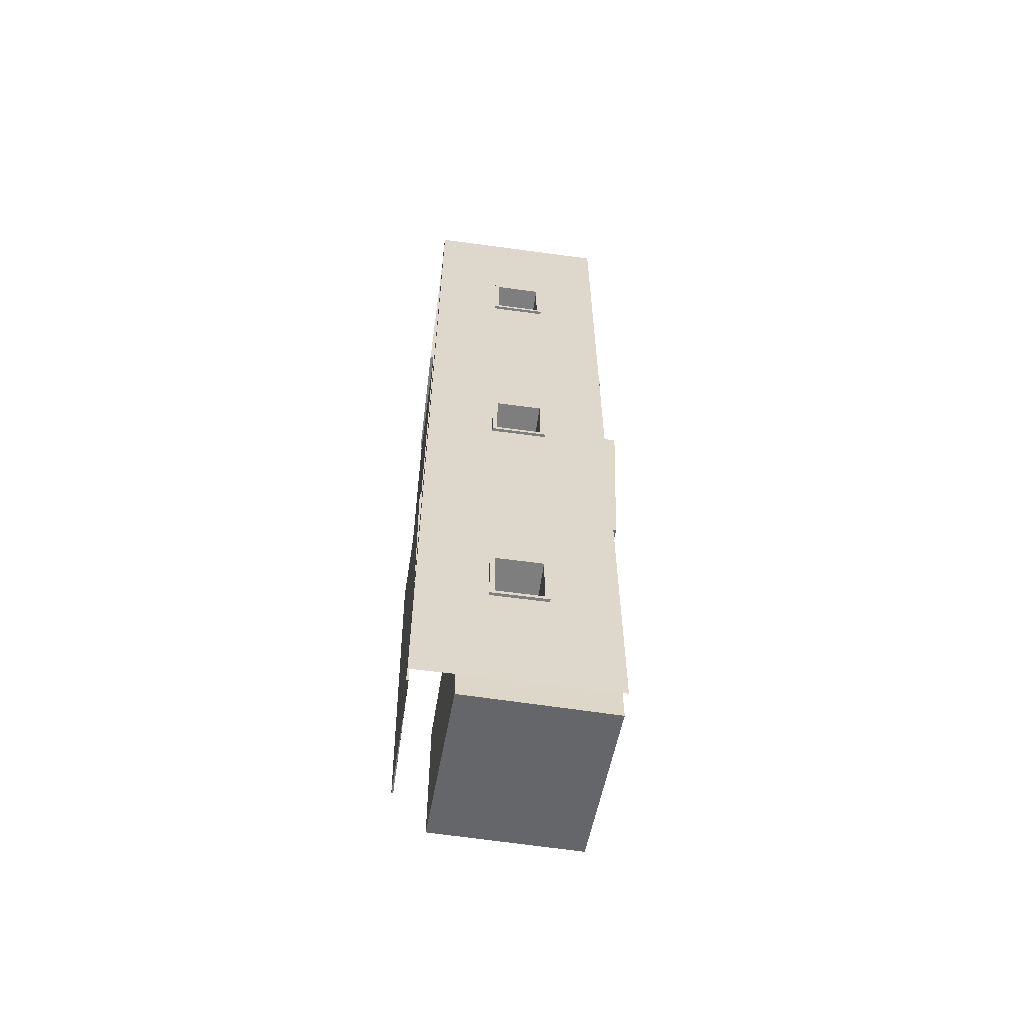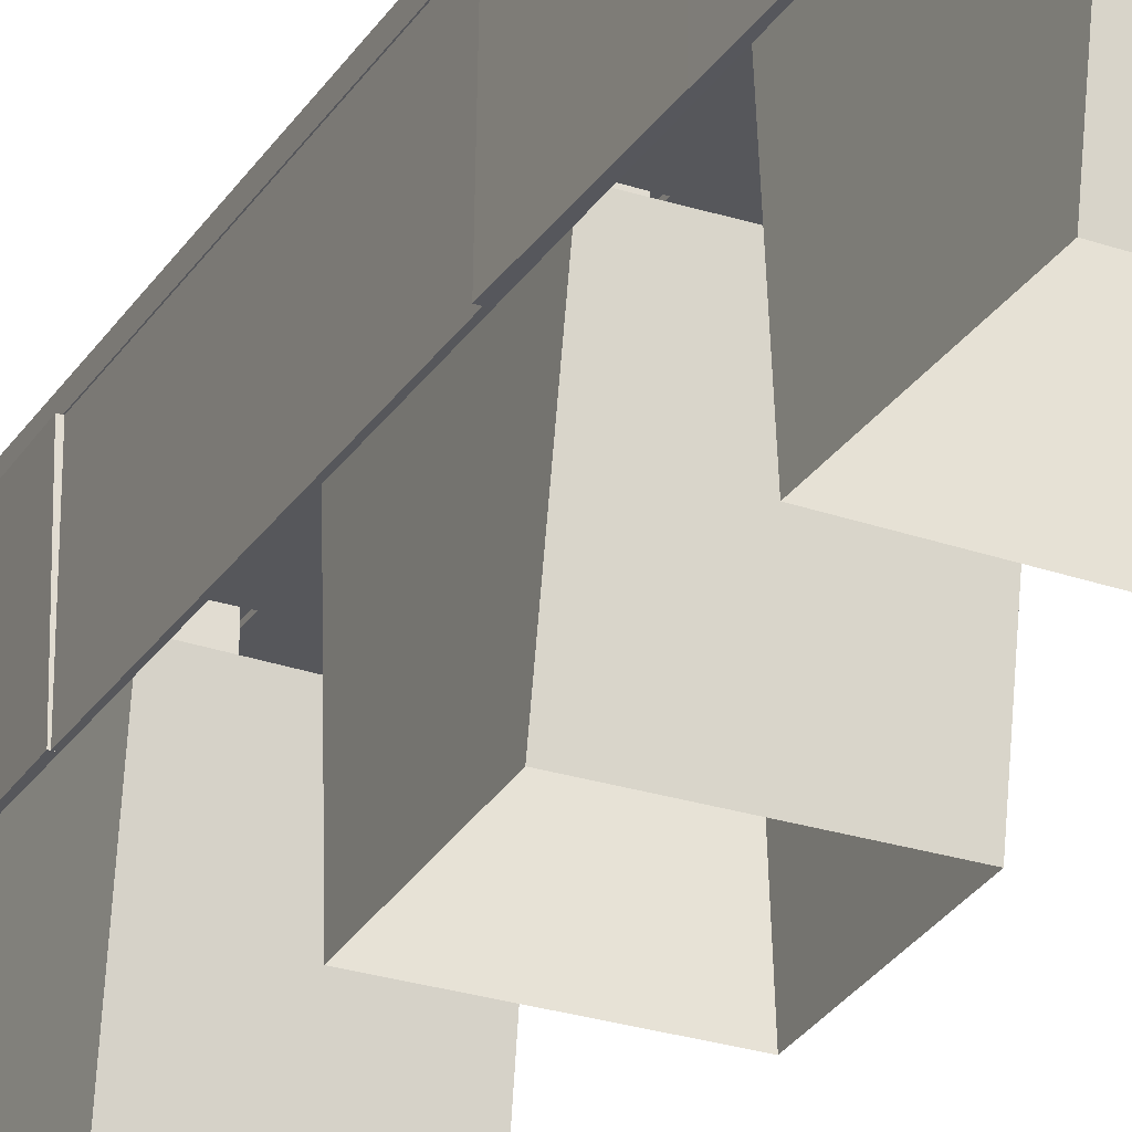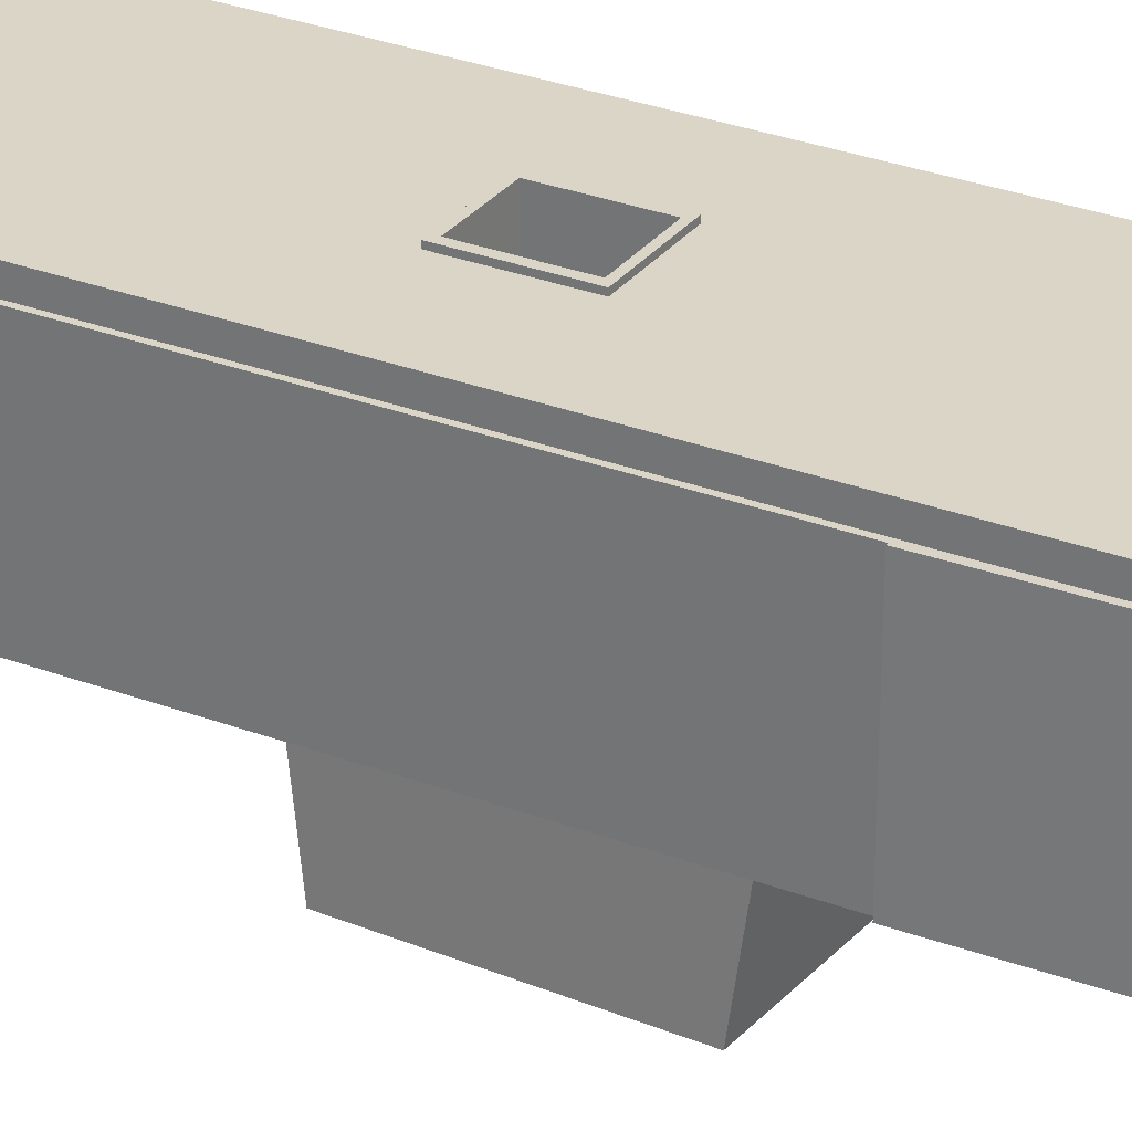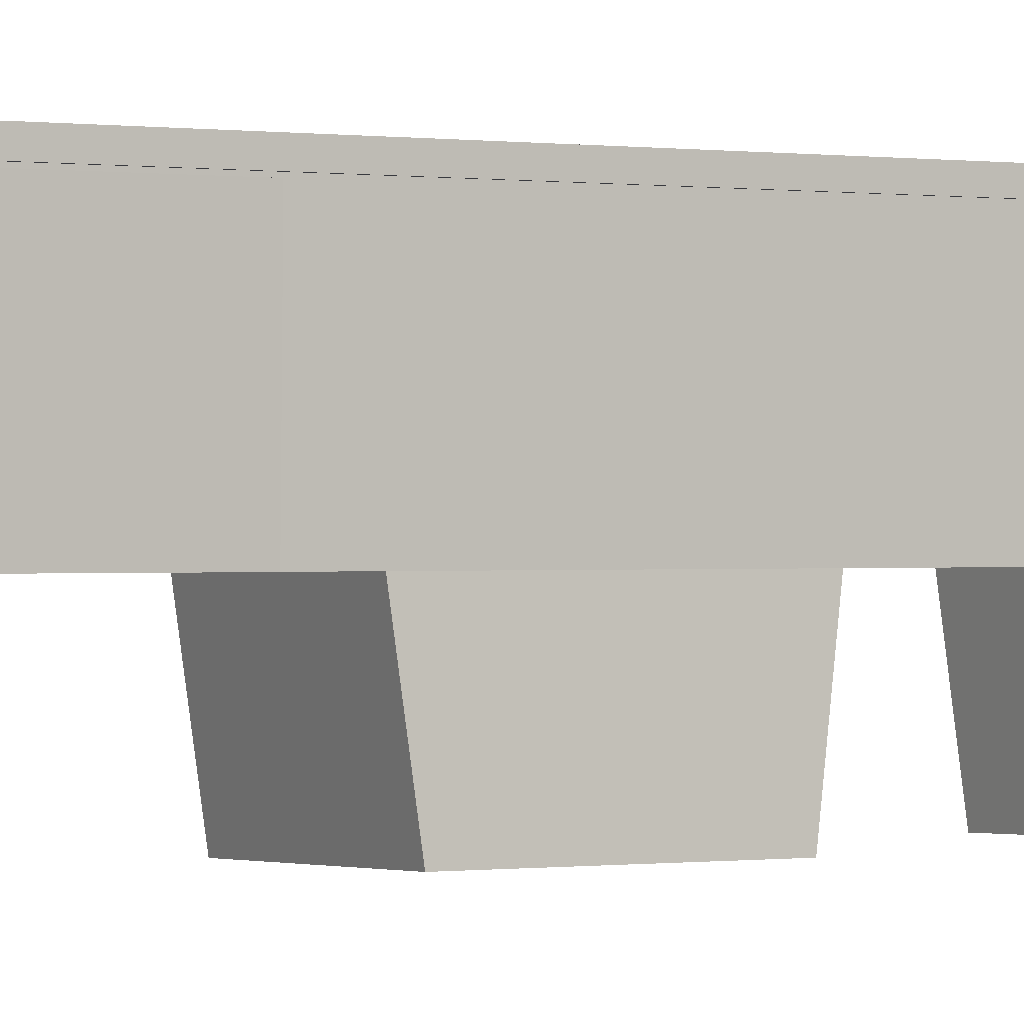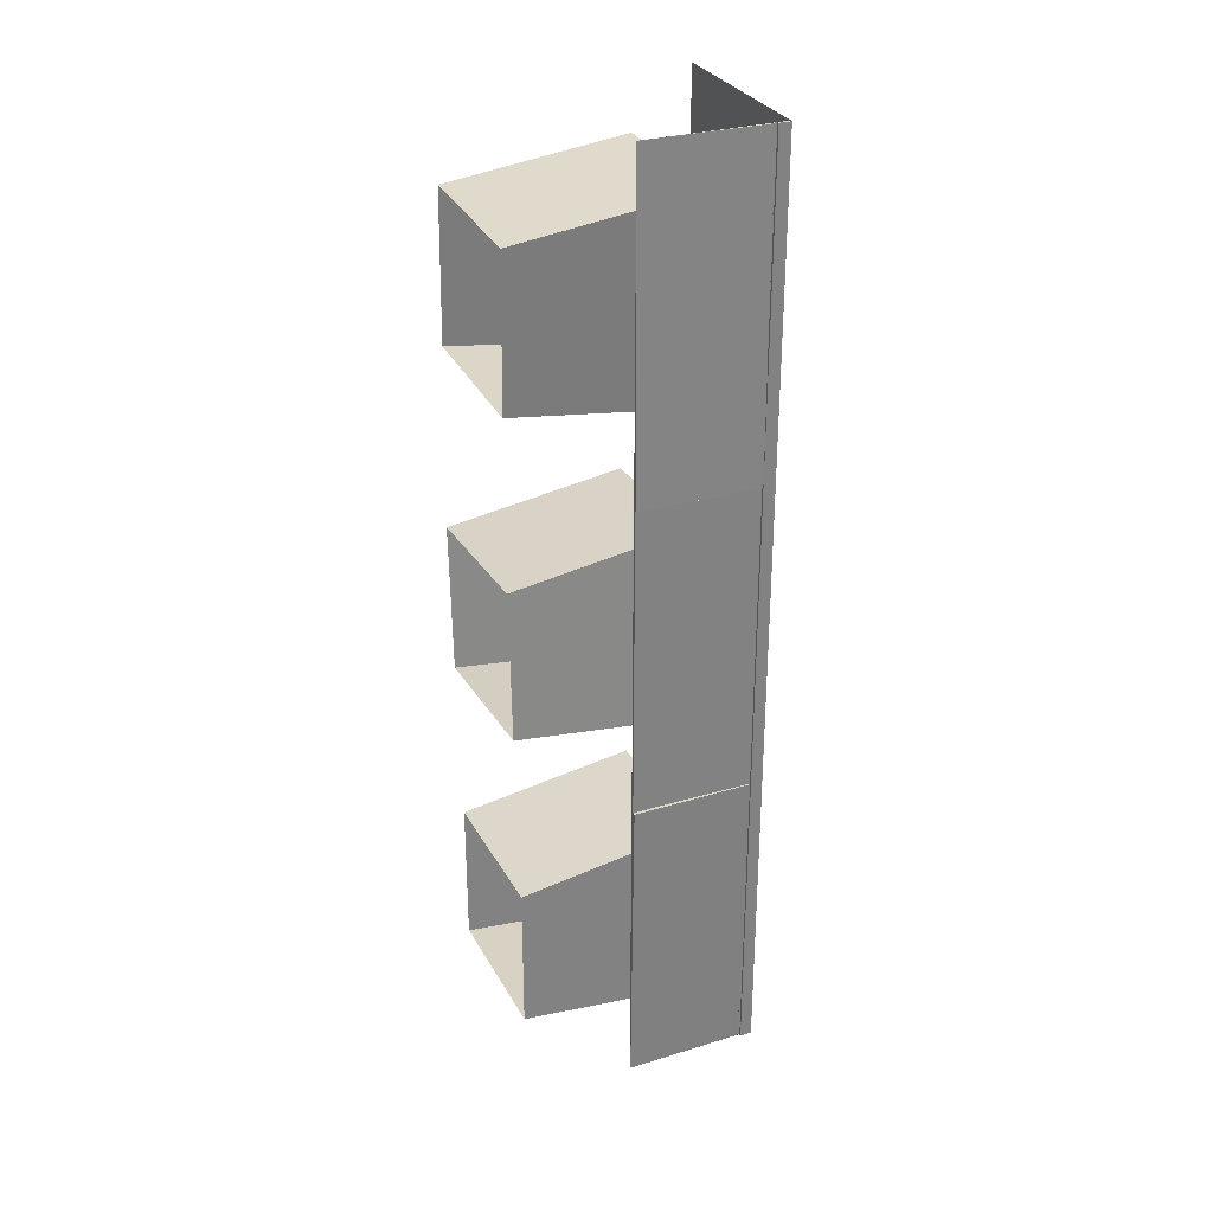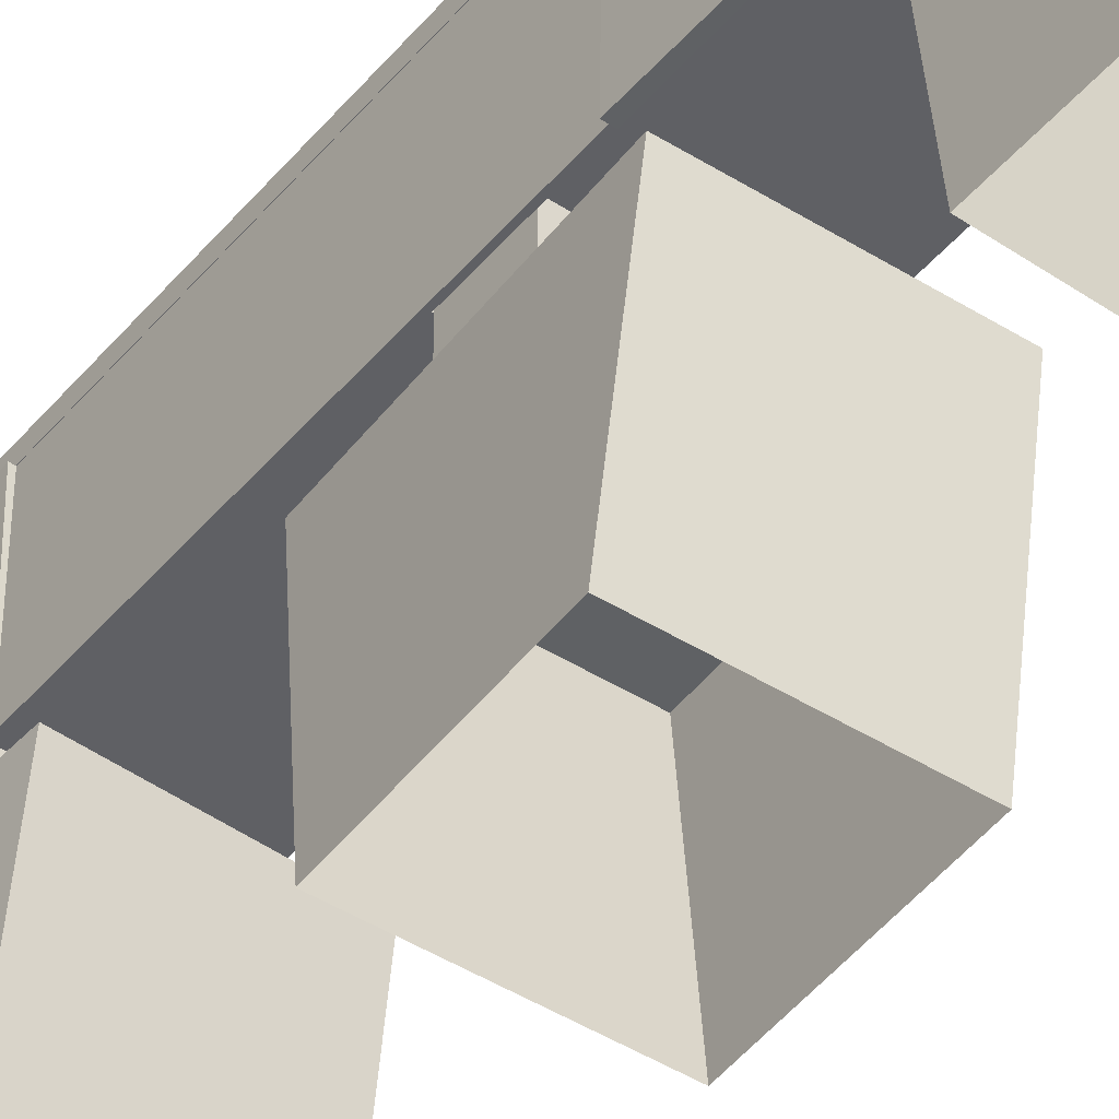
<metadata>
{"format":"obj","ext":"obj","renderer":"f3d","projection":"perspective","resolution":1024,"background":"white","views":[{"elev":-59.4,"azim":172.0,"up":"+Z"},{"elev":-27.4,"azim":153.7,"up":"+Y"},{"elev":29.0,"azim":119.7,"up":"+Y"},{"elev":0.0,"azim":57.1,"up":"+Y"},{"elev":30.0,"azim":66.8,"up":"+Z"},{"elev":-45.3,"azim":142.7,"up":"+Y"}]}
</metadata>
<code>
g default
v -2318 47.59 -1749
v -2409 113.3 -1749
v -2318 113.3 -1749
v -2409 113.3 -2214
v -2318 113.3 -2214
v -2318 47.59 -2214
v -2318 107.5 -1749
v -2318 107.5 -2214
v -2317 107.5 -1749
v -2317 107.5 -2214
v -2317 113.3 -2214
v -2317 113.3 -1749
v -2318 47.59 -2060
v -2318 107.5 -2060
v -2317 107.5 -2060
v -2317 113.3 -2060
v -2318 113.3 -2060
v -2409 113.3 -2060
v -2318 47.59 -1907
v -2318 107.5 -1907
v -2317 107.5 -1907
v -2317 113.3 -1907
v -2318 113.3 -1907
v -2409 113.3 -1907
v -2318 106.4 -1749
v -2318 106.4 -1907
v -2318 106.4 -2060
v -2318 106.4 -2214
v -2316 47.58 -1907
v -2318 47.61 -1749
v -2315 106.4 -1907
v -2317 106.4 -1749
v -2317 47.59 -2060
v -2317 47.59 -1907
v -2317 106.4 -2060
v -2317 106.4 -1907
v -2317 47.58 -2214
v -2315 47.61 -2060
v -2318 106.4 -2214
v -2316 106.4 -2060
v -2409 113.3 -1815
v -2318 113.3 -1815
v -2317 113.3 -1815
v -2317 107.5 -1815
v -2318 107.5 -1815
v -2318 106.4 -1815
v -2317 106.4 -1815
v -2317 47.6 -1815
v -2318 47.59 -1815
v -2318 47.59 -1845
v -2317 47.59 -1845
v -2316 106.4 -1845
v -2318 106.4 -1845
v -2318 107.5 -1845
v -2317 107.5 -1845
v -2317 113.3 -1845
v -2318 113.3 -1845
v -2409 113.3 -1845
v -2409 113.3 -1968
v -2318 113.3 -1968
v -2317 113.3 -1968
v -2317 107.5 -1968
v -2318 107.5 -1968
v -2318 106.4 -1968
v -2317 106.4 -1968
v -2317 47.59 -1968
v -2318 47.59 -1968
v -2318 47.59 -1999
v -2317 47.59 -1999
v -2317 106.4 -1999
v -2318 106.4 -1999
v -2318 107.5 -1999
v -2317 107.5 -1999
v -2317 113.3 -1999
v -2318 113.3 -1999
v -2409 113.3 -1999
v -2409 113.3 -2122
v -2318 113.3 -2122
v -2317 113.3 -2122
v -2317 107.5 -2122
v -2318 107.5 -2122
v -2318 106.4 -2122
v -2317 106.4 -2122
v -2316 47.6 -2122
v -2318 47.59 -2122
v -2318 47.59 -2152
v -2317 47.59 -2152
v -2317 106.4 -2152
v -2318 106.4 -2152
v -2318 107.5 -2152
v -2317 107.5 -2152
v -2317 113.3 -2152
v -2318 113.3 -2152
v -2409 113.3 -2152
v -2377 113.3 -1749
v -2377 113.3 -1815
v -2377 113.3 -1845
v -2377 113.3 -1907
v -2377 113.3 -1968
v -2377 113.3 -1999
v -2377 113.3 -2060
v -2377 113.3 -2122
v -2377 113.3 -2152
v -2377 113.3 -2214
v -2350 113.3 -1749
v -2350 113.3 -1815
v -2350 113.3 -1845
v -2350 113.3 -1907
v -2350 113.3 -1968
v -2350 113.3 -1999
v -2350 113.3 -2060
v -2350 113.3 -2122
v -2350 113.3 -2152
v -2350 113.3 -2214
v -2377 114.8 -1815
v -2350 114.8 -1815
v -2377 114.8 -1968
v -2350 114.8 -1968
v -2377 114.8 -2122
v -2350 114.8 -2122
v -2377 114.8 -1845
v -2377 114.8 -1999
v -2377 114.8 -2152
v -2350 114.8 -1845
v -2350 114.8 -1999
v -2350 114.8 -2152
v -2375 114.8 -1817
v -2352 114.8 -1817
v -2375 114.8 -1970
v -2352 114.8 -1970
v -2375 114.8 -2124
v -2352 114.8 -2124
v -2375 114.8 -1843
v -2375 114.8 -1997
v -2375 114.8 -2150
v -2352 114.8 -1843
v -2352 114.8 -1997
v -2352 114.8 -2150
v -2375 92.53 -1817
v -2352 92.53 -1817
v -2375 92.53 -1970
v -2352 92.53 -1970
v -2375 92.53 -2124
v -2352 92.53 -2124
v -2375 92.53 -1843
v -2375 92.53 -1997
v -2375 92.53 -2150
v -2352 92.53 -1843
v -2352 92.53 -1997
v -2352 92.53 -2150
g polySurface213 polySurface165
f 96 97 58 41
f 55 56 43 44
f 53 54 45 46
f 54 55 44 45
f 56 57 42 43
f 3 7 9 12
f 90 81 82 89
f 91 80 81 90
f 92 79 80 91
f 93 78 79 92
f 94 77 102 103
f 72 63 64 71
f 73 62 63 72
f 74 61 62 73
f 75 60 61 74
f 76 59 99 100
f 48 51 52 47
f 70 65 66 69
f 88 83 84 87
f 49 50 51 48
f 19 26 31 29
f 52 53 46 47
f 25 1 30 32
f 66 67 68 69
f 13 27 35 33
f 71 64 65 70
f 26 19 34 36
f 84 85 86 87
f 6 28 39 37
f 89 82 83 88
f 27 13 38 40
f 2 95 96 41
f 43 42 3 12
f 9 44 43 12
f 7 45 44 9
f 25 46 45 7
f 47 46 25 32
f 30 48 47 32
f 1 49 48 30
f 51 50 19 29
f 52 51 29 31
f 26 53 52 31
f 54 53 26 20
f 55 54 20 21
f 56 55 21 22
f 23 57 56 22
f 58 97 98 24
f 24 98 99 59
f 61 60 23 22
f 22 21 62 61
f 21 20 63 62
f 26 64 63 20
f 65 64 26 36
f 34 66 65 36
f 19 67 66 34
f 69 68 13 33
f 70 69 33 35
f 27 71 70 35
f 72 71 27 14
f 73 72 14 15
f 74 73 15 16
f 17 75 74 16
f 76 100 101 18
f 18 101 102 77
f 79 78 17 16
f 16 15 80 79
f 15 14 81 80
f 27 82 81 14
f 83 82 27 40
f 38 84 83 40
f 13 85 84 38
f 87 86 6 37
f 88 87 37 39
f 28 89 88 39
f 90 89 28 8
f 91 90 8 10
f 92 91 10 11
f 5 93 92 11
f 94 103 104 4
f 106 96 95 105
f 98 97 107 108
f 109 99 98 108
f 101 100 110 111
f 112 102 101 111
f 114 104 103 113
f 42 106 105 3
f 42 57 107 106
f 108 107 57 23
f 60 109 108 23
f 110 109 60 75
f 111 110 75 17
f 78 112 111 17
f 113 112 78 93
f 114 113 93 5
f 96 106 116 115
f 99 109 118 117
f 102 112 120 119
f 97 96 115 121
f 100 99 117 122
f 103 102 119 123
f 107 97 121 124
f 110 100 122 125
f 113 103 123 126
f 106 107 124 116
f 109 110 125 118
f 112 113 126 120
f 115 116 128 127
f 117 118 130 129
f 119 120 132 131
f 121 115 127 133
f 122 117 129 134
f 123 119 131 135
f 124 121 133 136
f 125 122 134 137
f 126 123 135 138
f 116 124 136 128
f 118 125 137 130
f 120 126 138 132
f 127 128 140 139
f 129 130 142 141
f 131 132 144 143
f 133 127 139 145
f 134 129 141 146
f 135 131 143 147
f 136 133 145 148
f 137 134 146 149
f 138 135 147 150
f 128 136 148 140
f 130 137 149 142
f 132 138 150 144
g default
v -2410 -1.725 -2107
v -2336 -0.1375 -2108
v -2413 86.3 -2096
v -2339 87.89 -2096
v -2413 86.33 -2193
v -2339 87.91 -2193
v -2410 -1.704 -2181
v -2336 -0.1166 -2181
g polySurface165 polySurface216
f 151 152 154 153
f 153 154 156 155
f 155 156 158 157
f 152 158 156 154
f 157 151 153 155
g default
v -2412 -0.9292 -1789
v -2339 -0.9292 -1792
v -2412 87.13 -1778
v -2338 87.13 -1781
v -2416 87.13 -1875
v -2342 87.13 -1878
v -2415 -0.9292 -1863
v -2342 -0.9292 -1866
g polySurface165 polySurface217
f 159 160 162 161
f 161 162 164 163
f 163 164 166 165
f 160 166 164 162
f 165 159 161 163
g default
v -2418 -1.725 -1953
v -2344 -0.1375 -1950
v -2421 86.3 -1941
v -2347 87.89 -1938
v -2417 86.33 -2038
v -2343 87.91 -2035
v -2415 -1.704 -2027
v -2341 -0.1166 -2024
g polySurface165 polySurface215
f 167 168 170 169
f 169 170 172 171
f 171 172 174 173
f 168 174 172 170
f 173 167 169 171

</code>
